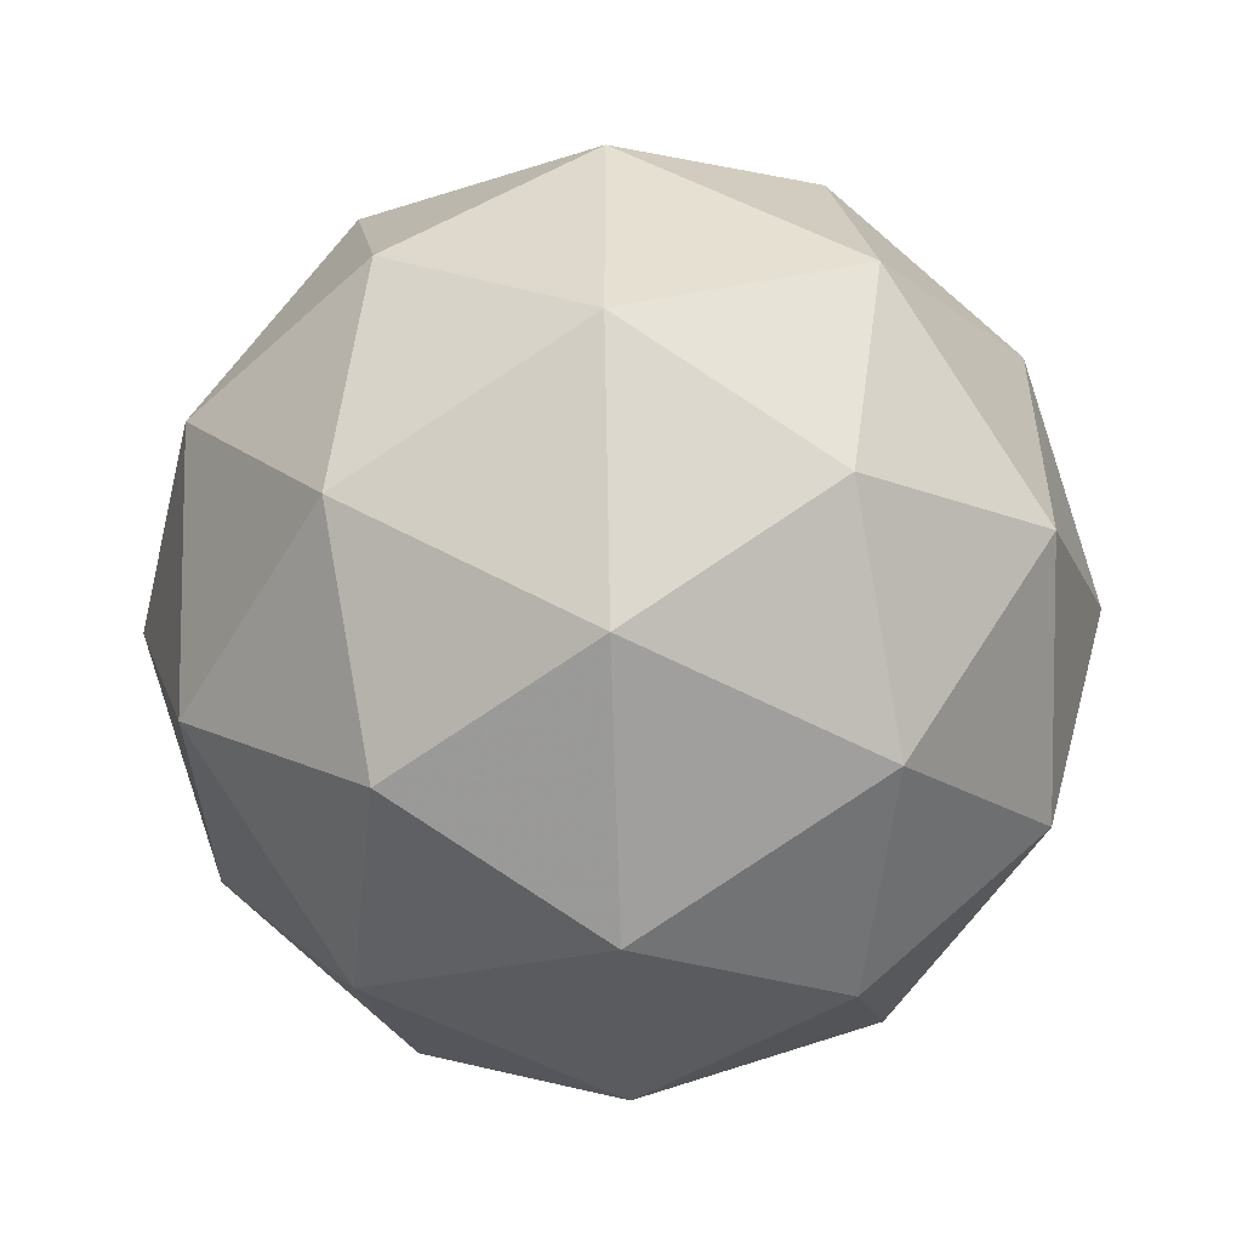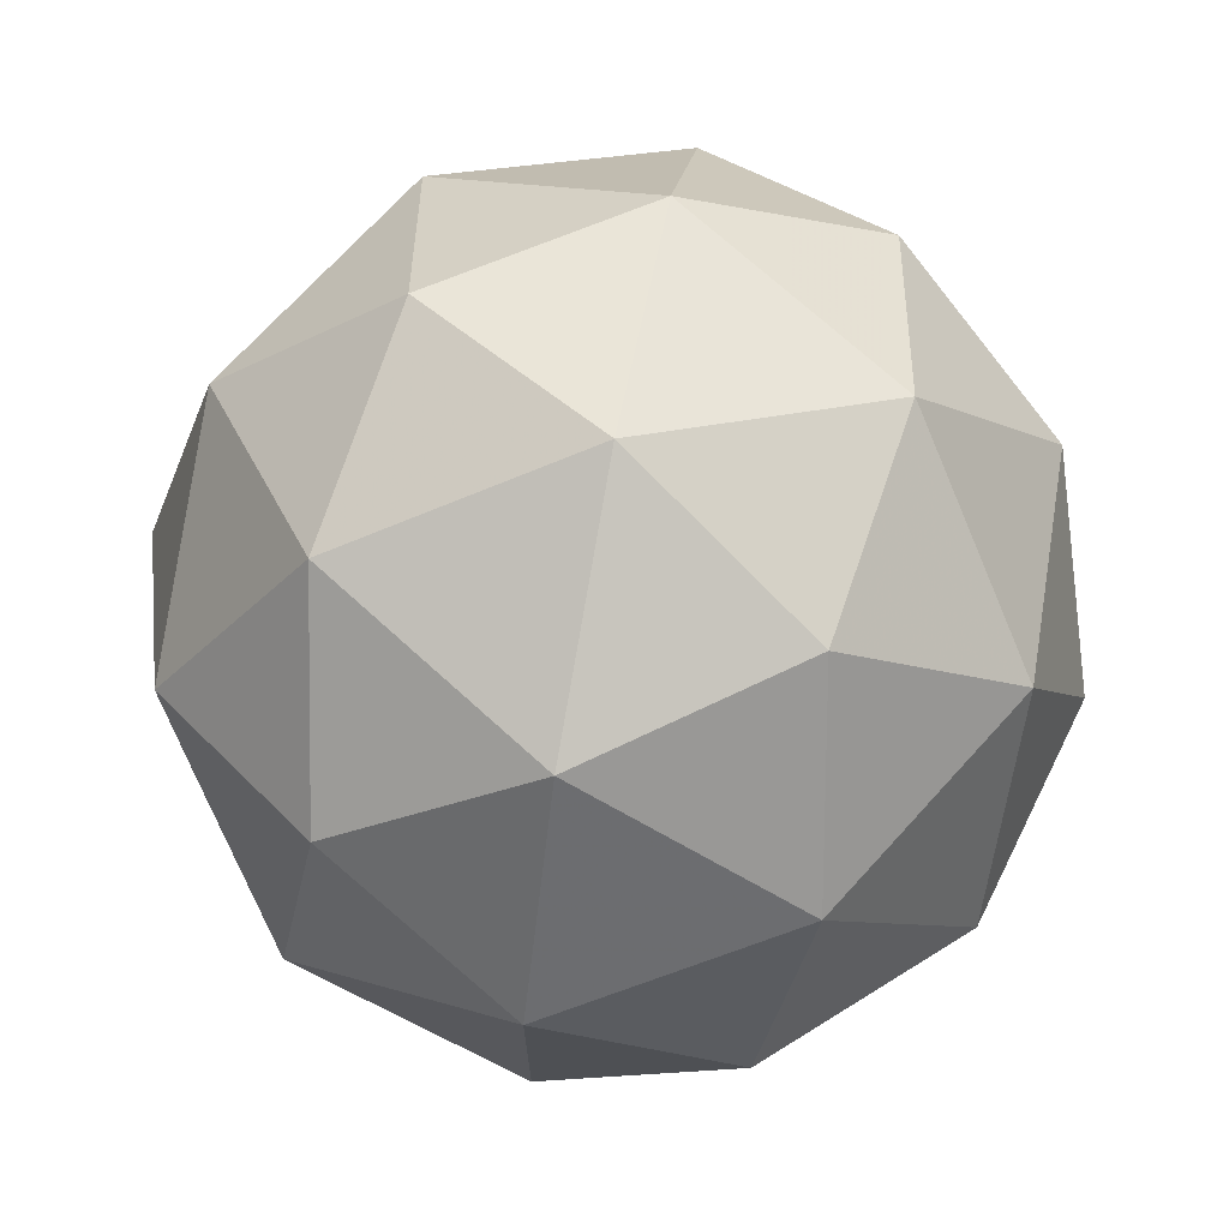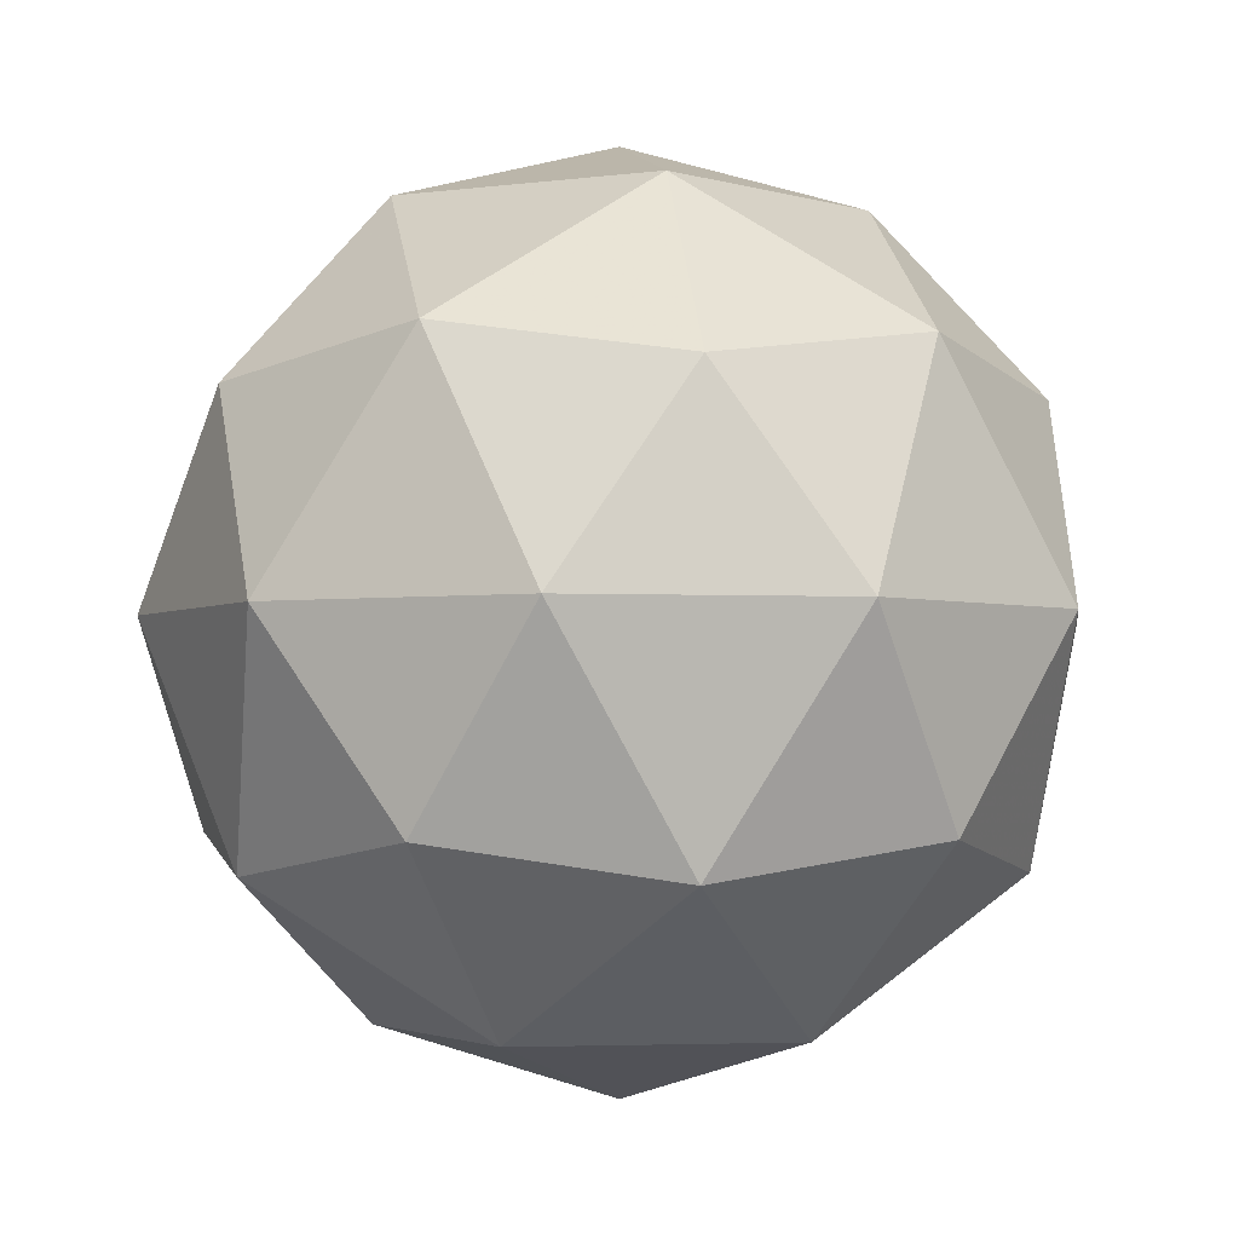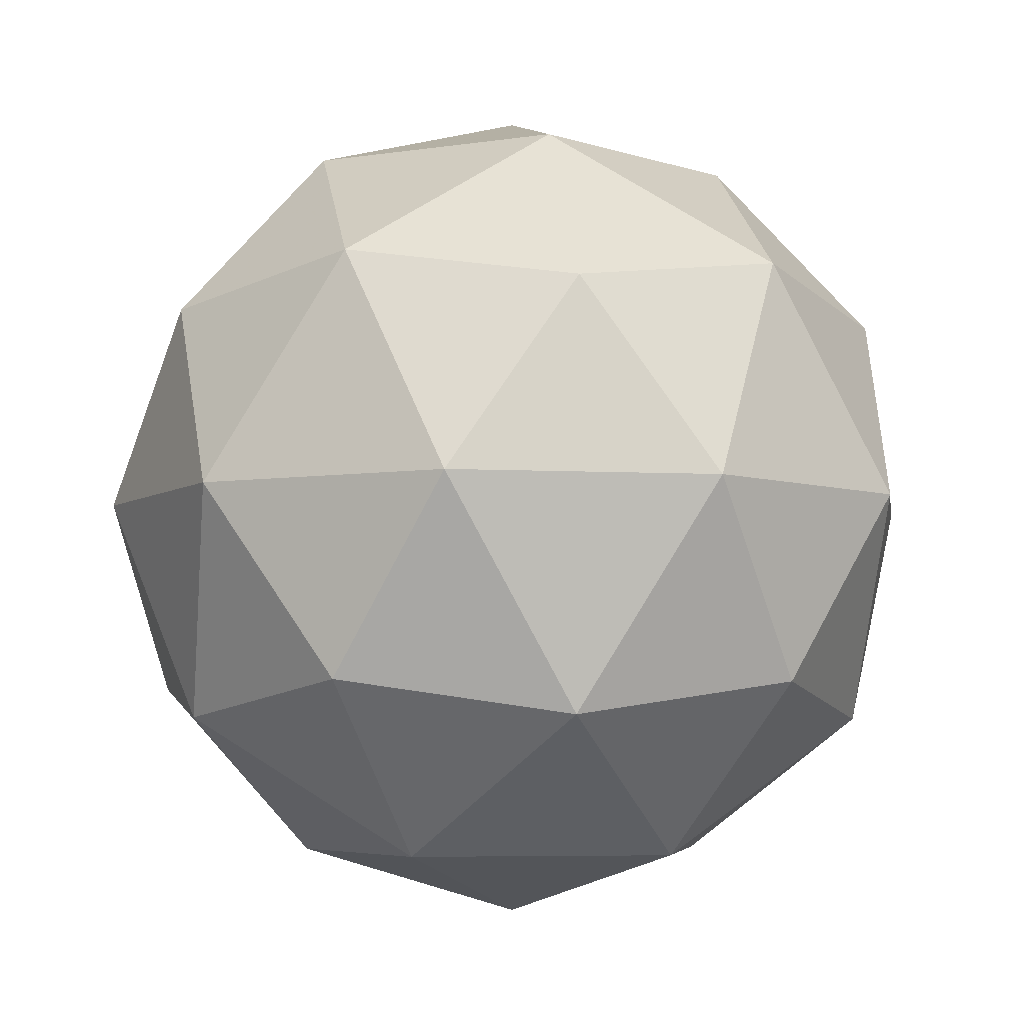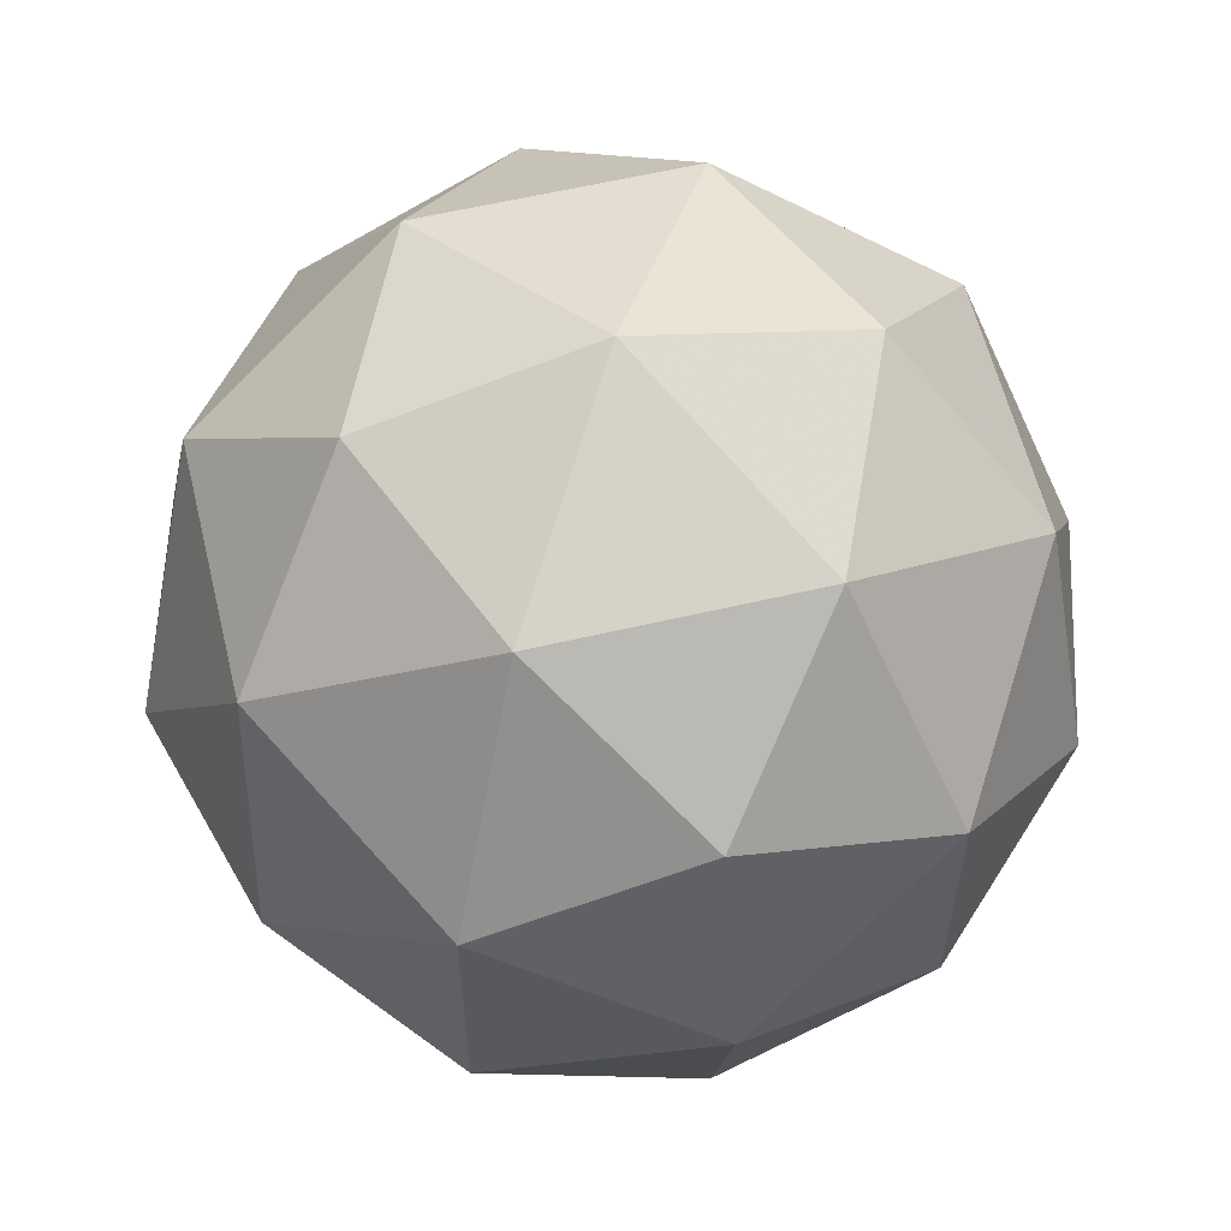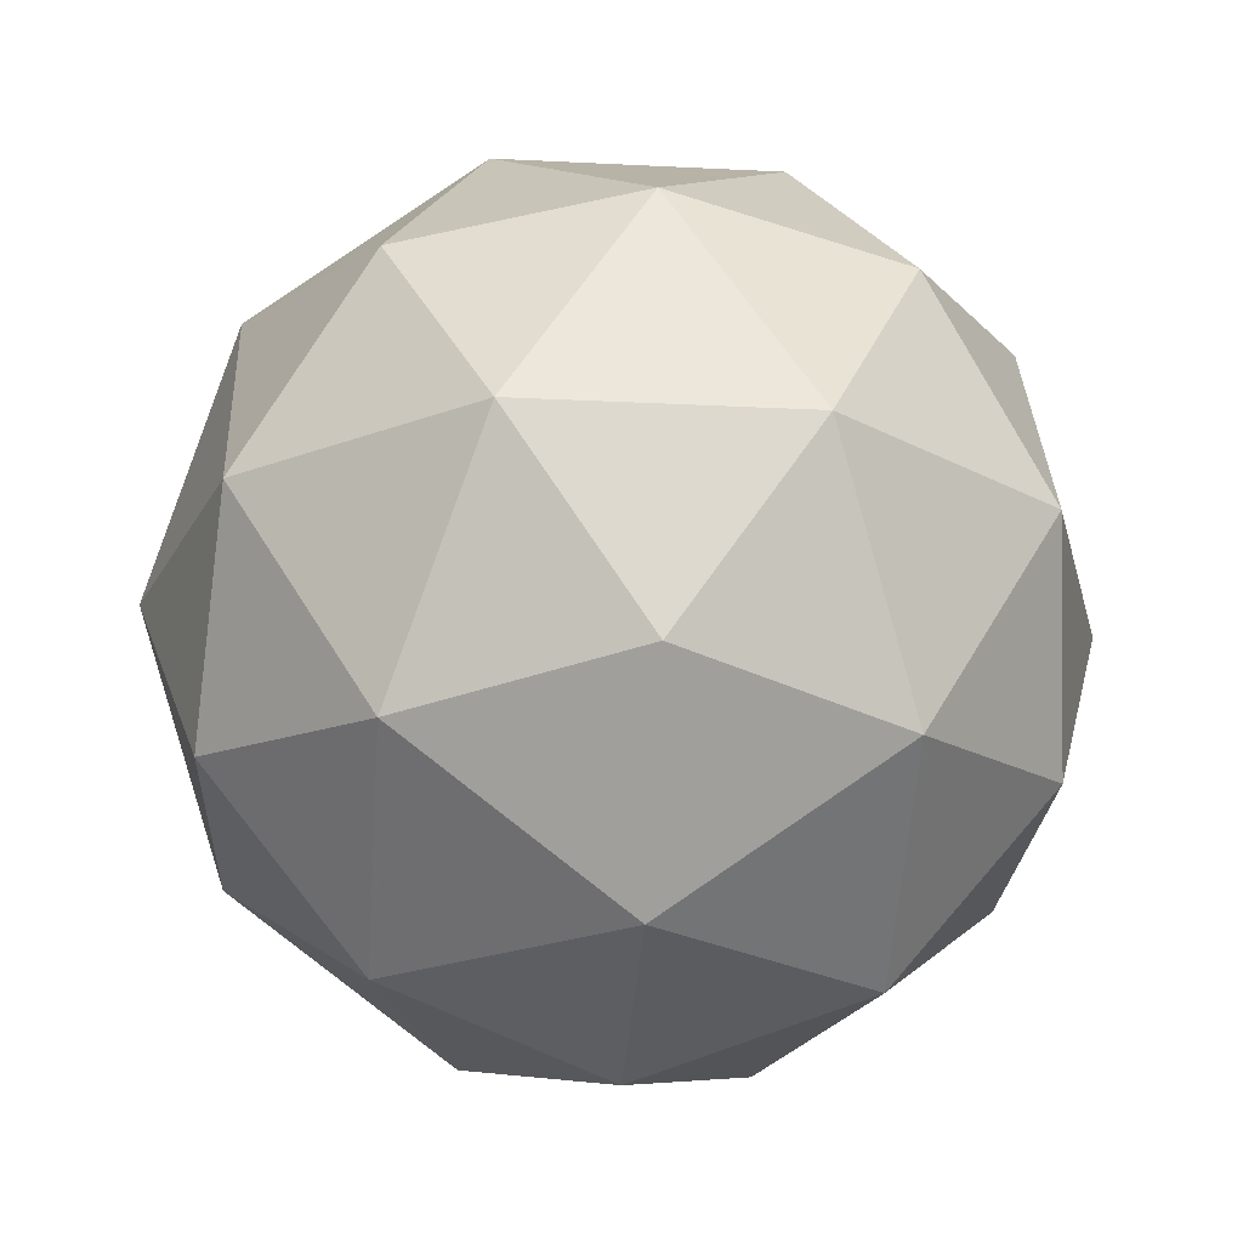
<metadata>
{"format":"obj","ext":"obj","renderer":"f3d","projection":"perspective","resolution":1024,"background":"white","views":[{"elev":-52.9,"azim":-151.6,"up":"+Z"},{"elev":71.5,"azim":100.6,"up":"+Z"},{"elev":-2.7,"azim":80.0,"up":"+Y"},{"elev":-5.4,"azim":-63.6,"up":"+Y"},{"elev":59.2,"azim":-135.3,"up":"+Z"},{"elev":-24.7,"azim":-94.7,"up":"+Y"}]}
</metadata>
<code>
g ASJR-i11-g139-s1918
v 3084 -2921 -4027
v 3173 -2890 -3962
v 3050 -2890 -3922
v 3236 -2805 -3917
v 3263 -2822 -4027
v 2974 -2890 -4027
v 3050 -2890 -4132
v 3173 -2890 -4092
v 3284 -2711 -3962
v 3026 -2805 -3848
v 3139 -2822 -3857
v 3084 -2711 -3817
v 2896 -2805 -4027
v 2939 -2822 -3922
v 2884 -2711 -3962
v 3026 -2805 -4206
v 2939 -2822 -4132
v 2960 -2711 -4197
v 3236 -2805 -4137
v 3139 -2822 -4197
v 3207 -2711 -4197
v 3207 -2711 -3857
v 2960 -2711 -3857
v 2884 -2711 -4092
v 3084 -2711 -4237
v 3284 -2711 -4092
v 3142 -2618 -3848
v 3228 -2601 -3922
v 3118 -2533 -3922
v 2932 -2618 -3917
v 3029 -2601 -3857
v 2995 -2533 -3962
v 2932 -2618 -4137
v 2905 -2601 -4027
v 2995 -2533 -4092
v 3142 -2618 -4206
v 3029 -2601 -4197
v 3118 -2533 -4132
v 3272 -2618 -4027
v 3228 -2601 -4132
v 3194 -2533 -4027
v 3084 -2501 -4027
f 1 2 3
f 4 2 5
f 1 3 6
f 1 6 7
f 1 7 8
f 4 5 9
f 10 11 12
f 13 14 15
f 16 17 18
f 19 20 21
f 4 9 22
f 10 12 23
f 13 15 24
f 16 18 25
f 19 21 26
f 27 28 29
f 30 31 32
f 33 34 35
f 36 37 38
f 39 40 41
f 41 38 42
f 41 40 38
f 40 36 38
f 38 35 42
f 38 37 35
f 37 33 35
f 35 32 42
f 35 34 32
f 34 30 32
f 32 29 42
f 32 31 29
f 31 27 29
f 29 41 42
f 29 28 41
f 28 39 41
f 26 40 39
f 26 21 40
f 21 36 40
f 25 37 36
f 25 18 37
f 18 33 37
f 24 34 33
f 24 15 34
f 15 30 34
f 23 31 30
f 23 12 31
f 12 27 31
f 22 28 27
f 22 9 28
f 9 39 28
f 21 25 36
f 21 20 25
f 20 16 25
f 18 24 33
f 18 17 24
f 17 13 24
f 15 23 30
f 15 14 23
f 14 10 23
f 12 22 27
f 12 11 22
f 11 4 22
f 9 26 39
f 9 5 26
f 5 19 26
f 8 20 19
f 8 7 20
f 7 16 20
f 7 17 16
f 7 6 17
f 6 13 17
f 6 14 13
f 6 3 14
f 3 10 14
f 5 8 19
f 5 2 8
f 2 1 8
f 3 11 10
f 3 2 11
f 2 4 11
f 2 4 11

</code>
